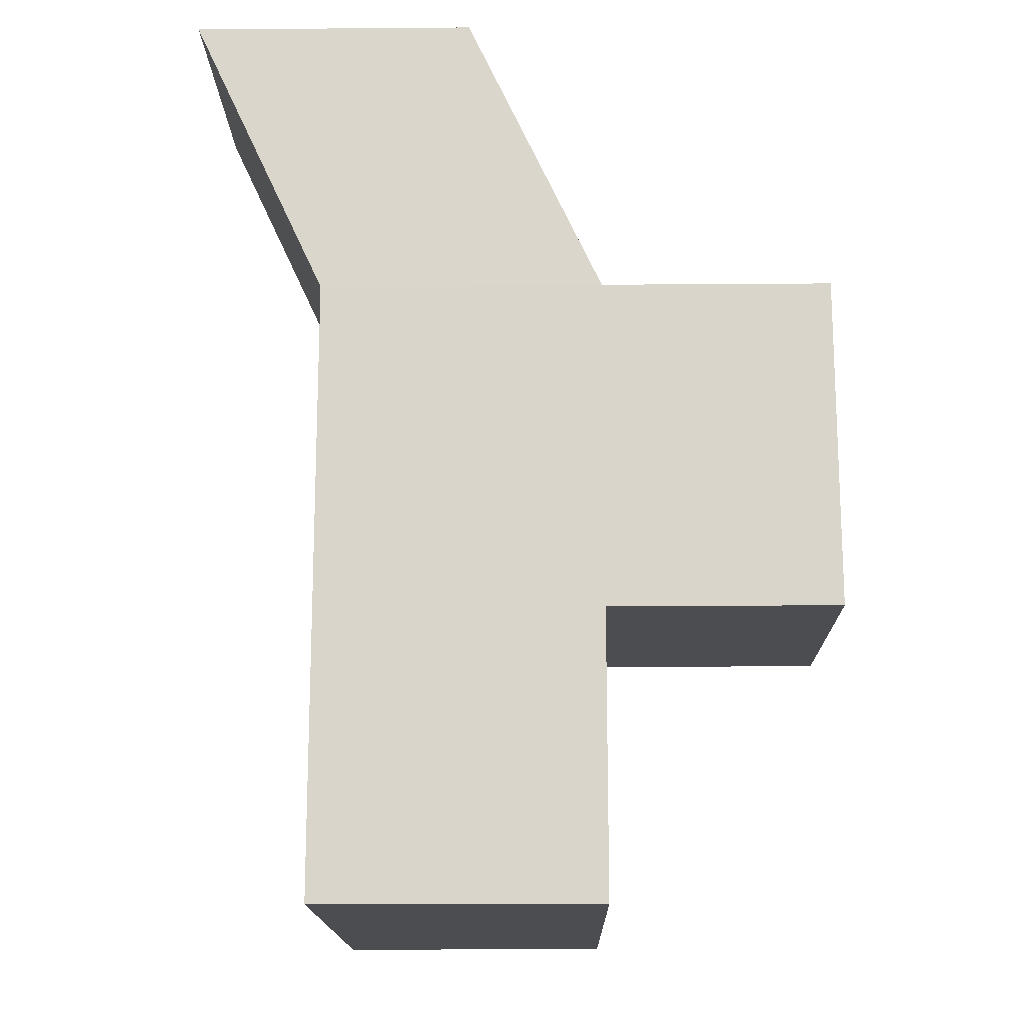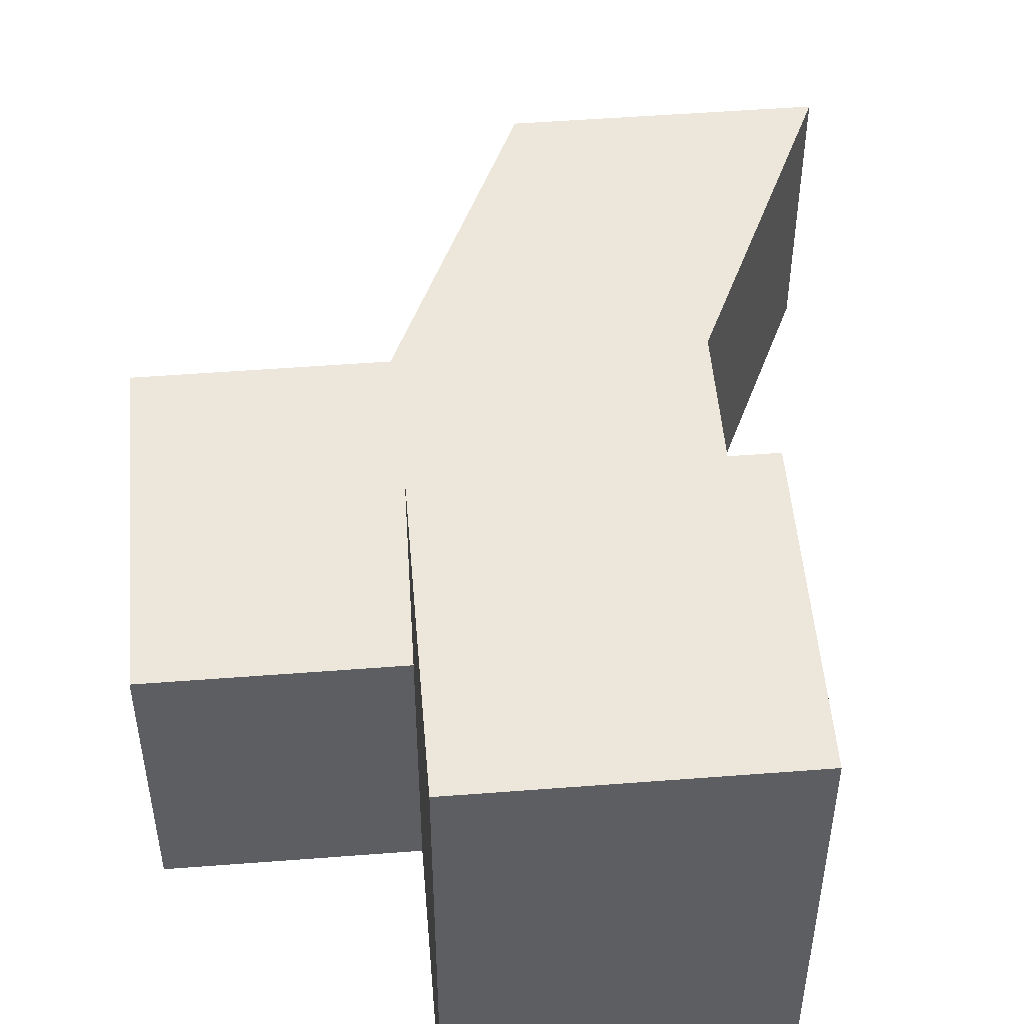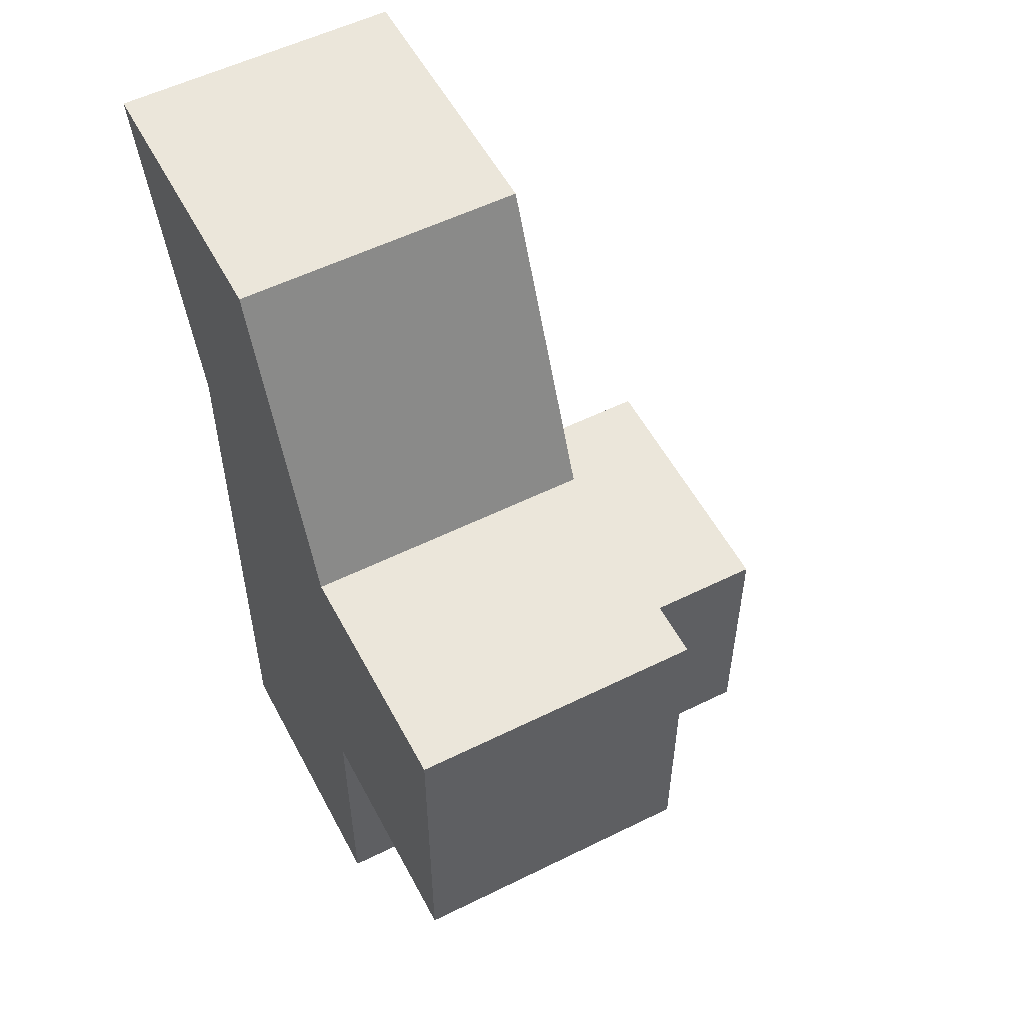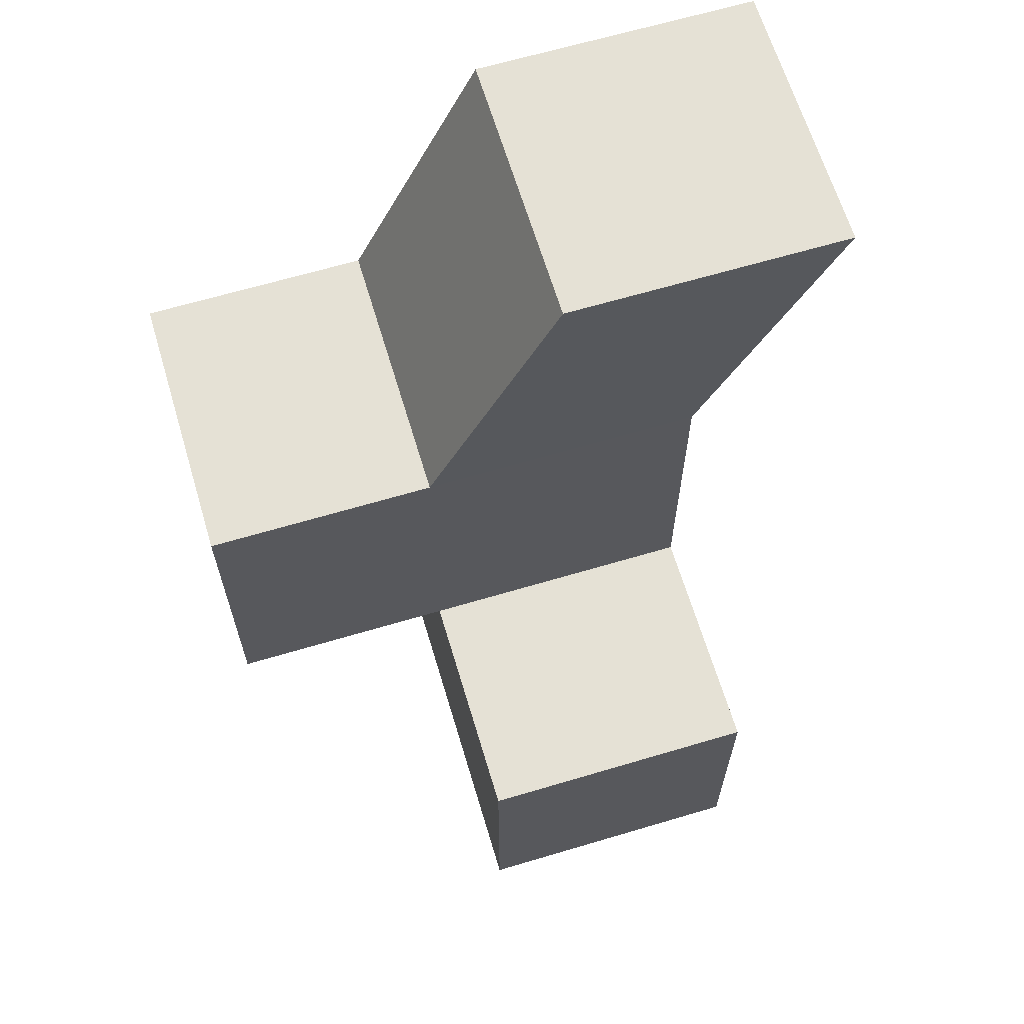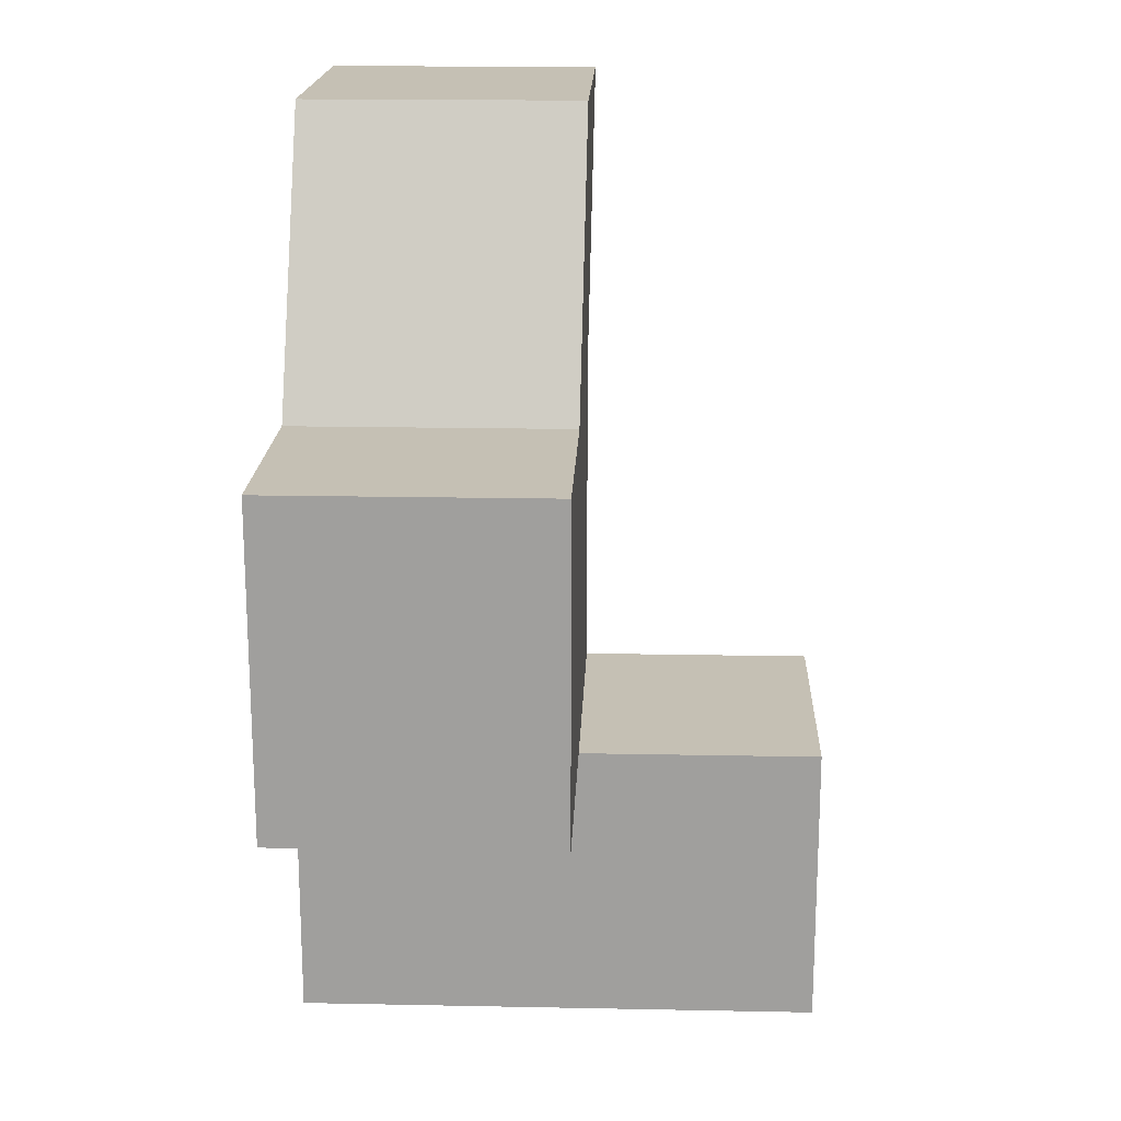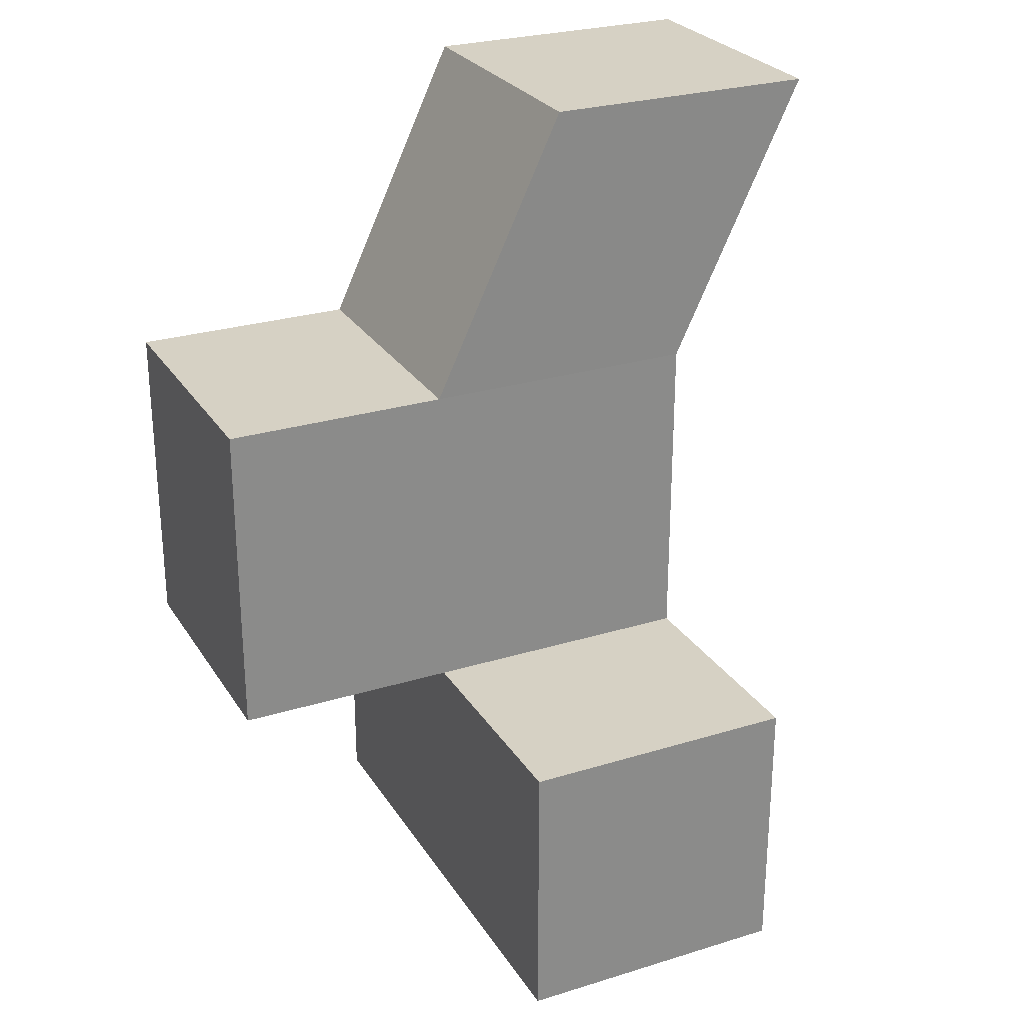
<metadata>
{"format":"obj","ext":"obj","renderer":"f3d","projection":"perspective","resolution":1024,"background":"white","views":[{"elev":-16.0,"azim":-179.1,"up":"+Y"},{"elev":51.2,"azim":-4.8,"up":"+Z"},{"elev":54.8,"azim":-117.6,"up":"+Y"},{"elev":65.0,"azim":-16.7,"up":"+Y"},{"elev":18.2,"azim":-87.8,"up":"+Y"},{"elev":26.8,"azim":-25.6,"up":"+Y"}]}
</metadata>
<code>
o Cube
v 0.554 0.554 -0.554
v 0.554 -0.554 -0.554
v 0.554 0.554 0.554
v 0.554 -0.554 0.554
v -0.554 0.554 -0.554
v -0.554 -0.554 -0.554
v -0.554 0.554 0.554
v -0.554 -0.554 0.554
v 0.554 1.853 0.554
v -0.554 1.853 0.554
v 0.554 1.853 -0.554
v -0.554 1.853 -0.554
v 1.083 2.99 0.5681
v -0.02485 2.99 0.5681
v 1.083 2.99 -0.54
v -0.02485 2.99 -0.54
v -1.452 0.554 0.554
v -1.452 0.554 -0.554
v -1.452 1.853 0.554
v -1.452 1.853 -0.554
v -0.554 -0.554 1.492
v -0.554 0.554 1.492
v 0.554 0.554 1.492
v 0.554 -0.554 1.492
f 7 3 9 10
f 3 7 22 23
f 8 7 5 6
f 6 2 4 8
f 2 1 3 4
f 6 5 1 2
f 11 12 16 15
f 7 10 19 17
f 3 1 11 9
f 1 5 12 11
f 15 16 14 13
f 9 11 15 13
f 12 10 14 16
f 10 9 13 14
f 18 17 19 20
f 5 7 17 18
f 12 5 18 20
f 10 12 20 19
f 24 23 22 21
f 4 3 23 24
f 7 8 21 22
f 8 4 24 21

</code>
